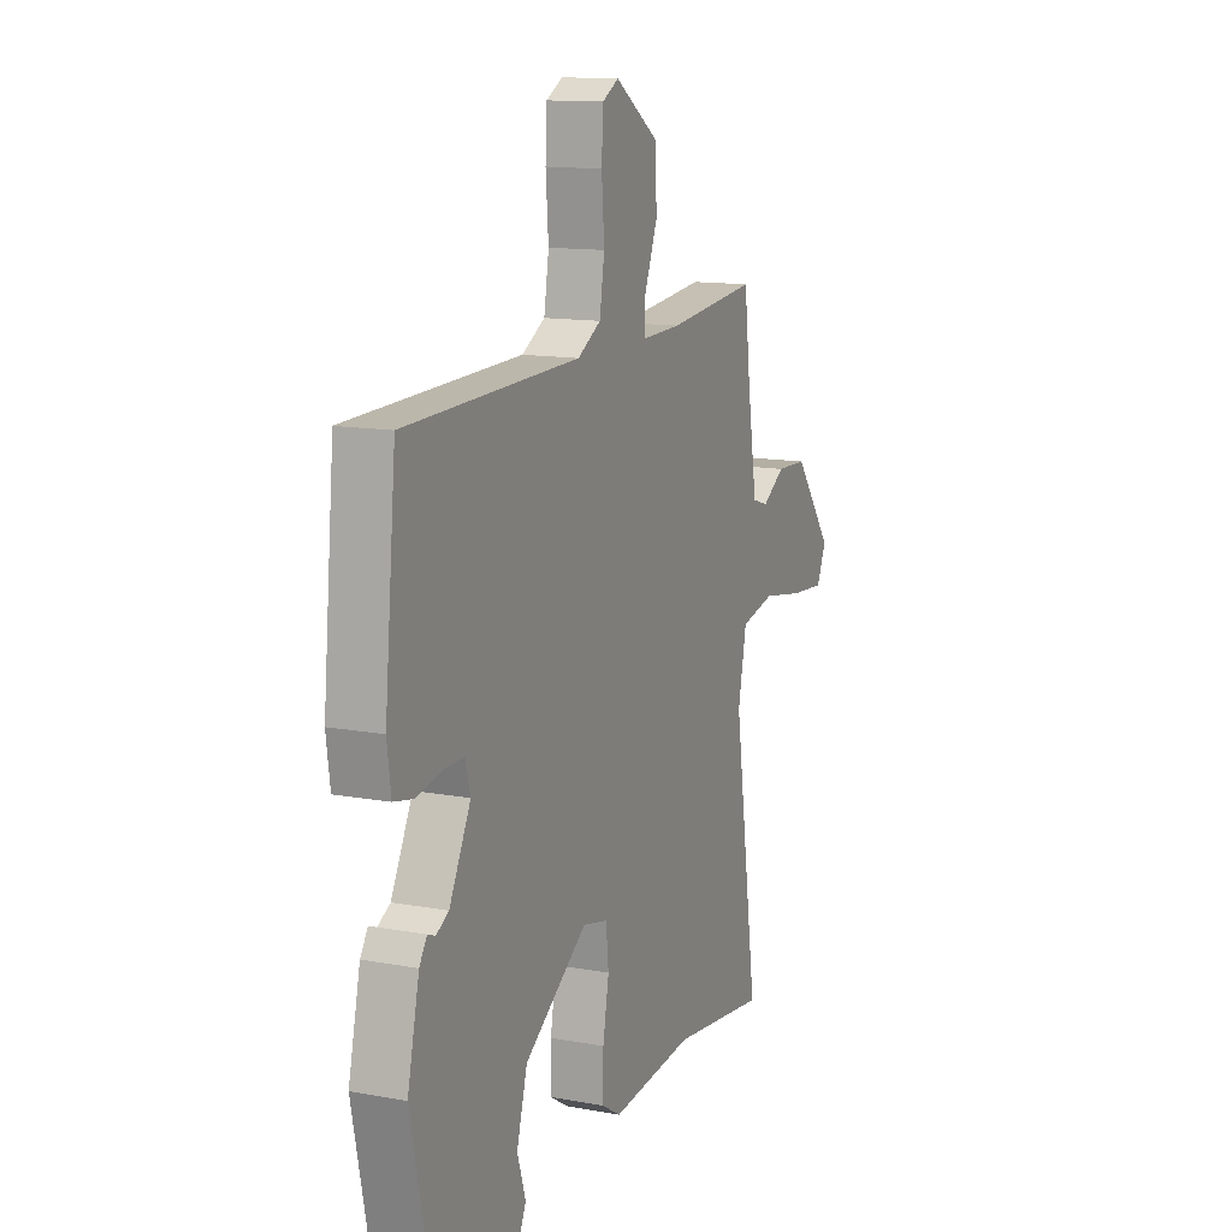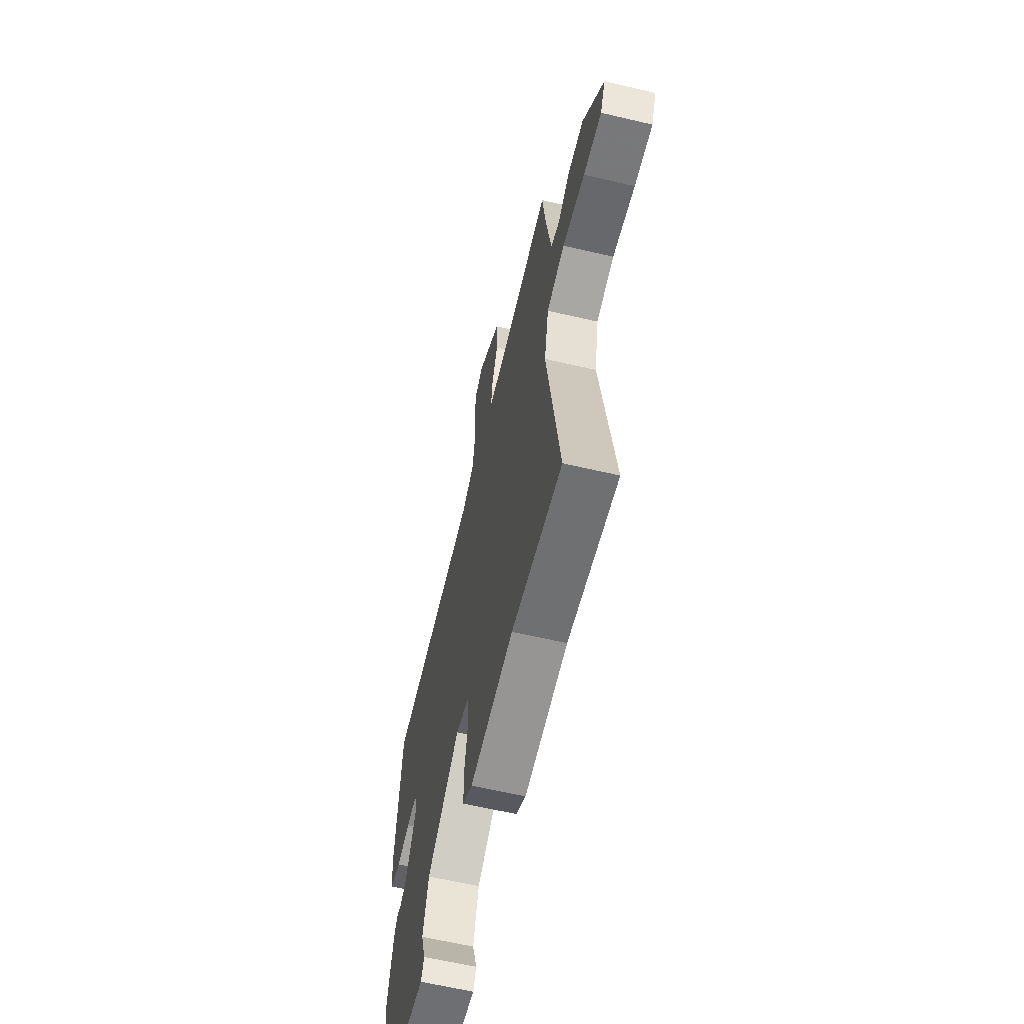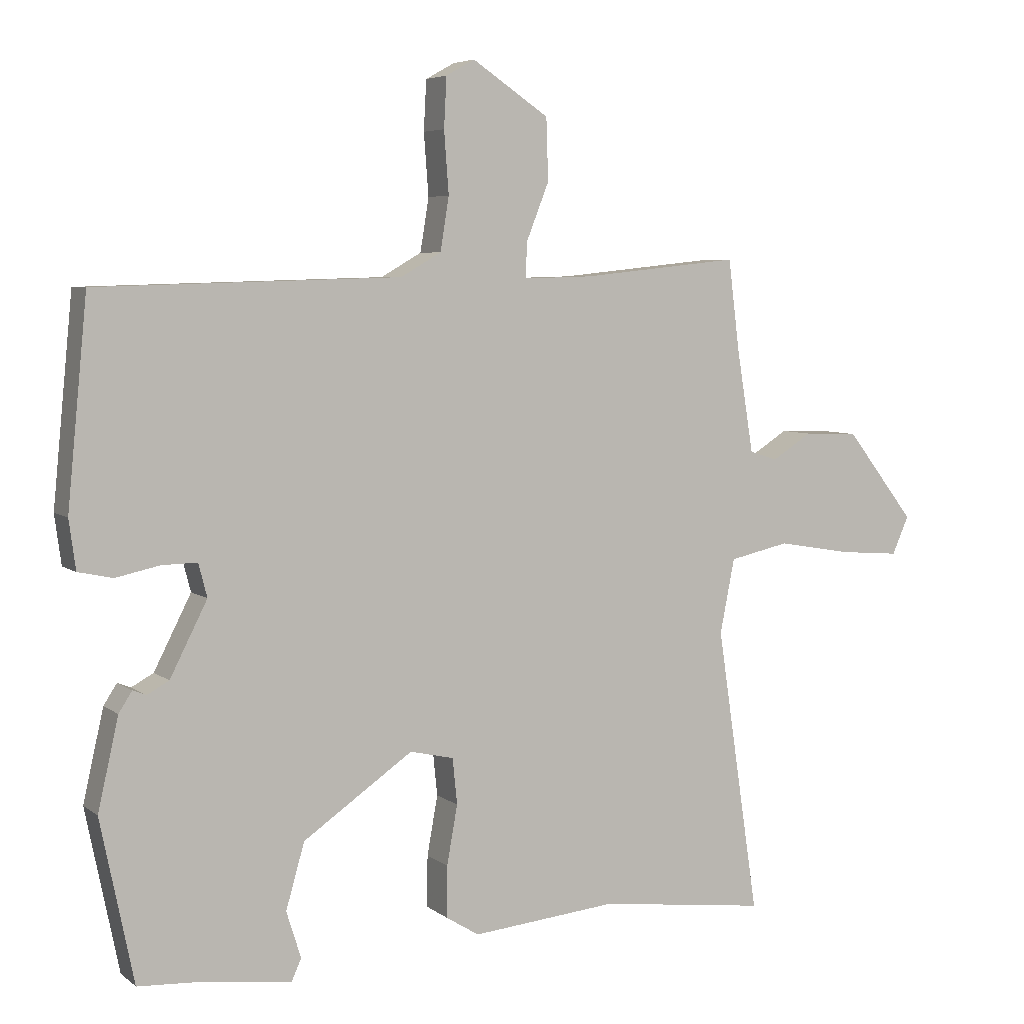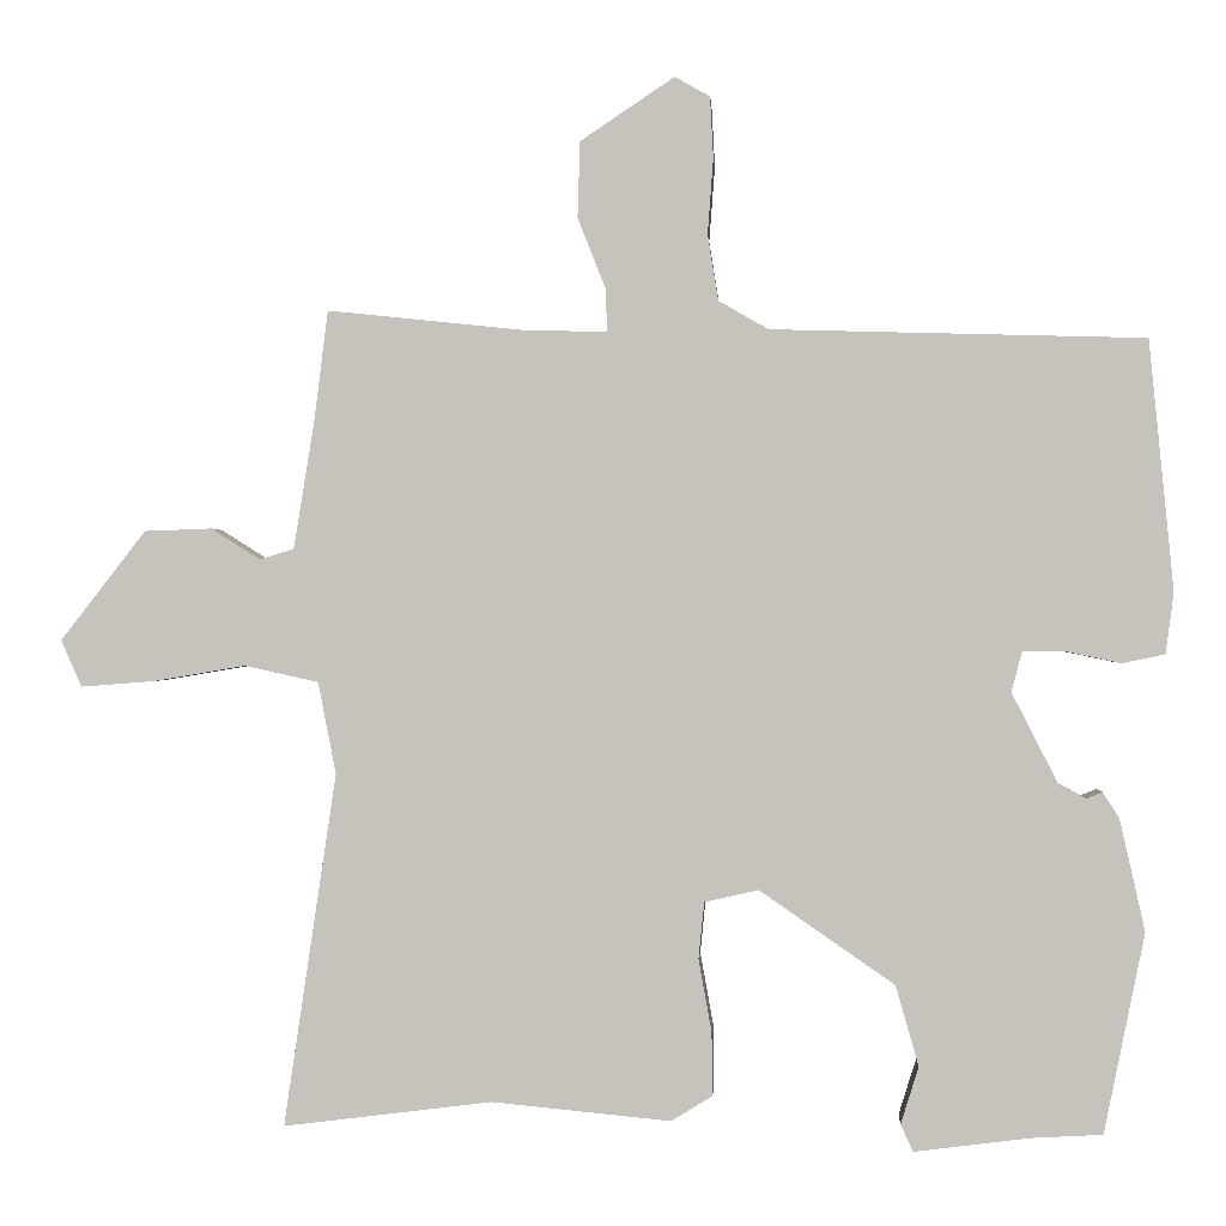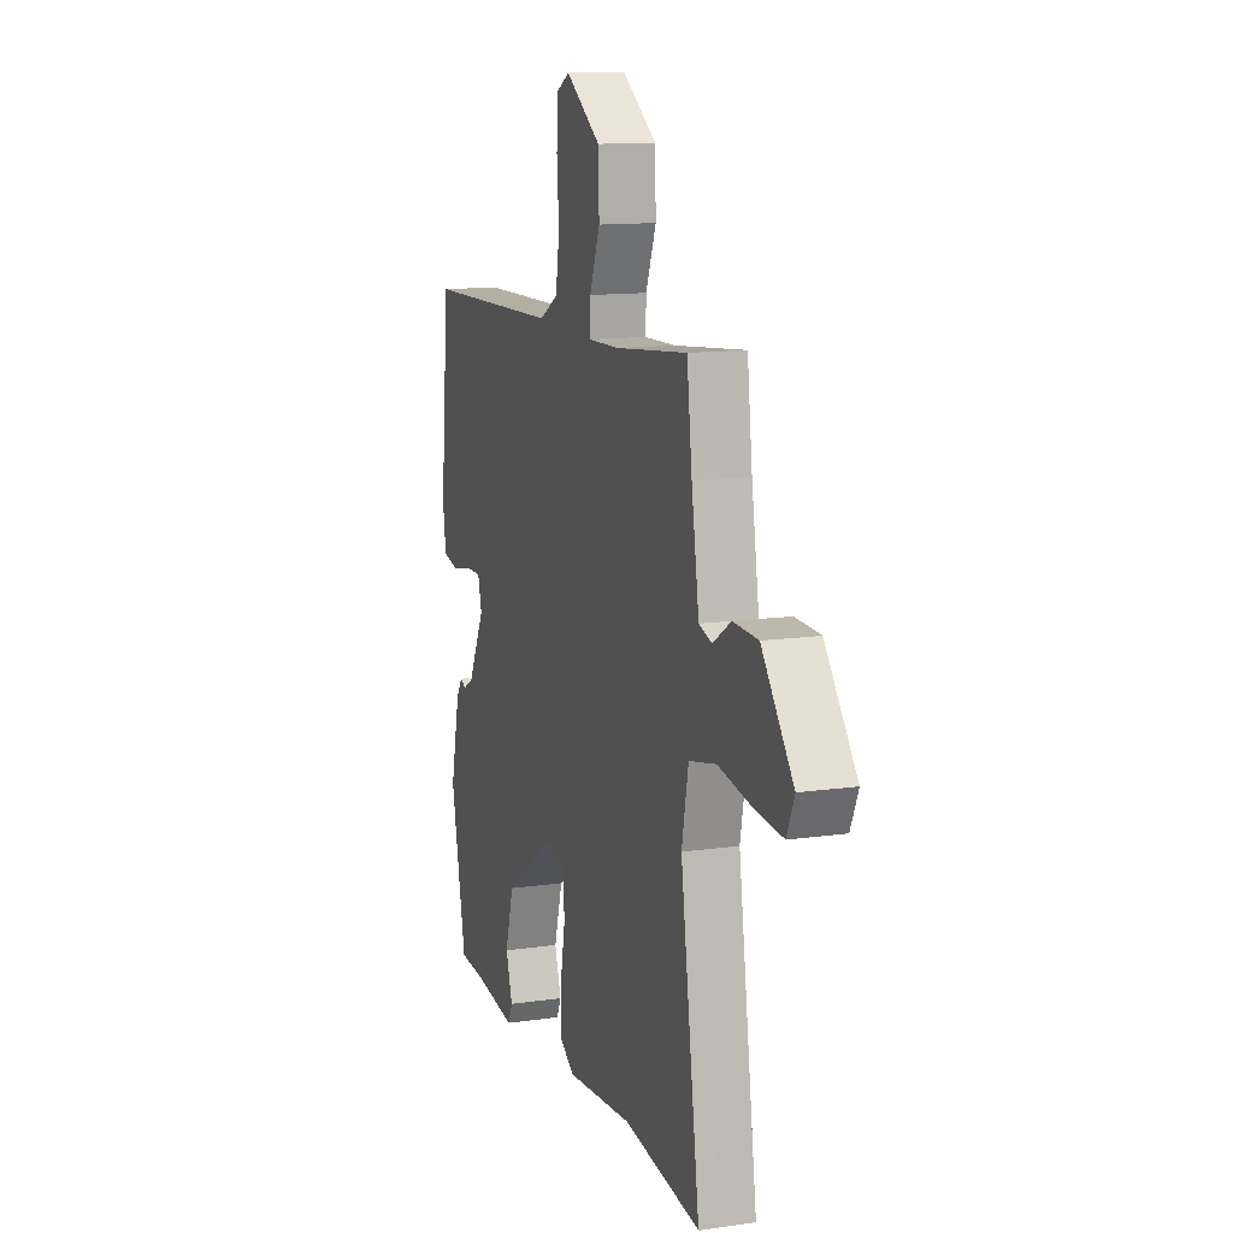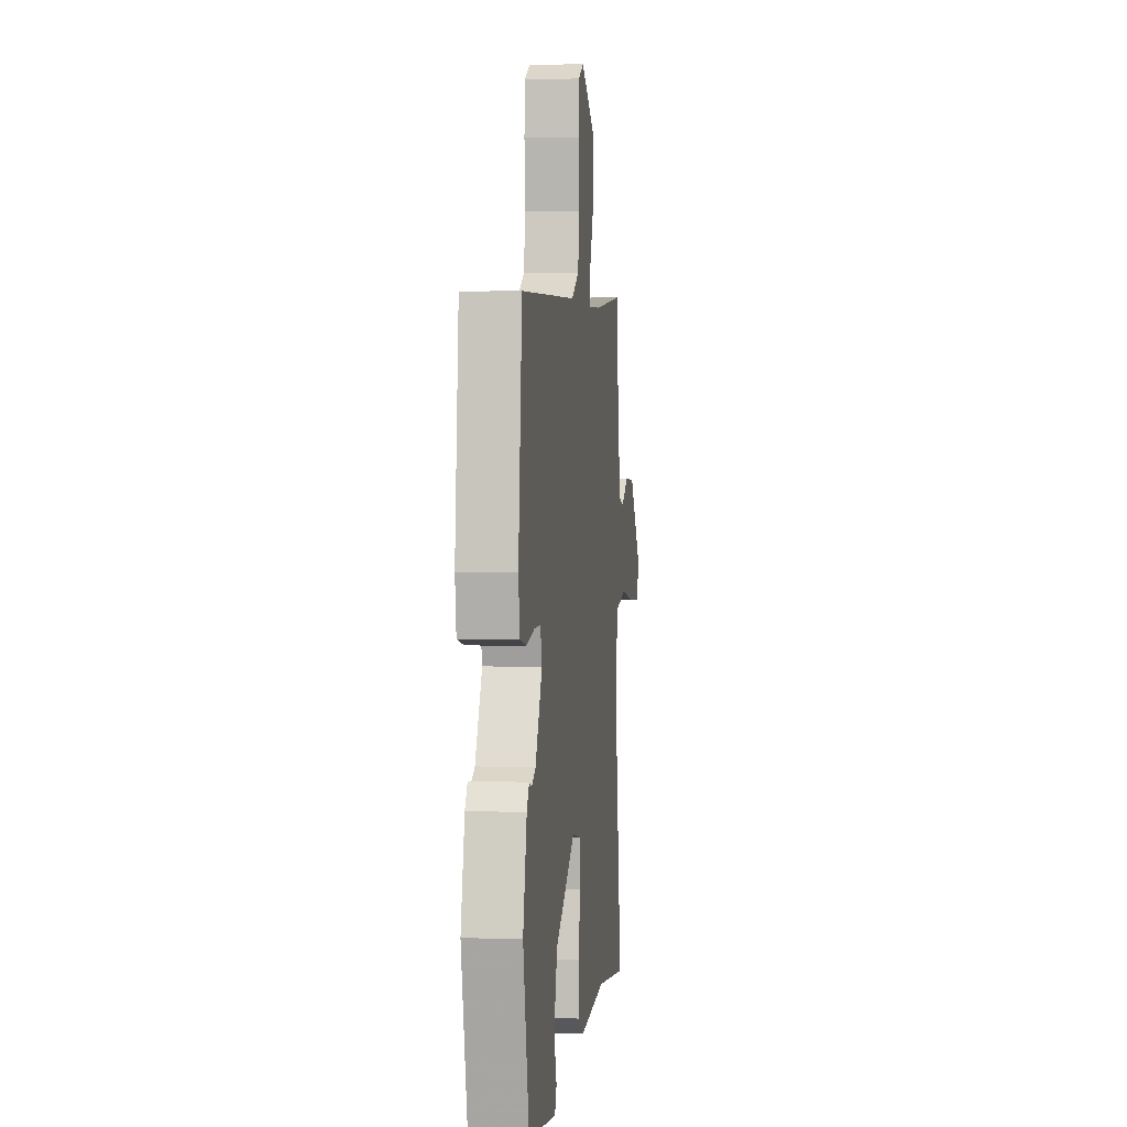
<metadata>
{"format":"obj","ext":"obj","renderer":"f3d","projection":"perspective","resolution":1024,"background":"white","views":[{"elev":13.0,"azim":113.0,"up":"+Z"},{"elev":-62.0,"azim":-103.4,"up":"+Z"},{"elev":5.5,"azim":153.9,"up":"+Z"},{"elev":-0.0,"azim":3.5,"up":"+Z"},{"elev":12.8,"azim":-108.4,"up":"+Z"},{"elev":2.9,"azim":97.1,"up":"+Z"}]}
</metadata>
<code>
v -0.502 0.07 0.49
v -0.264 0.07 0.465
v -0.16 0.07 0.462
v -0.162 0.07 0.515
v -0.196 0.07 0.601
v -0.193 0.07 0.694
v -0.078 0.07 0.771
v -0.035 0.07 0.747
v -0.031 0.07 0.672
v -0.038 0.07 0.579
v -0.025 0.07 0.499
v 0.036 0.07 0.464
v 0.492 0.07 0.451
v 0.522 0.07 0.145
v 0.512 0.07 0.071
v 0.46 0.07 0.06
v 0.394 0.07 0.074
v 0.341 0.07 0.075
v 0.328 0.07 0.025
v 0.384 0.07 -0.085
v 0.417 0.07 -0.103
v 0.437 0.07 -0.095
v 0.457 0.07 -0.126
v 0.488 0.07 -0.263
v 0.438 0.07 -0.507
v 0.35 0.07 -0.512
v 0.21 0.07 -0.53
v 0.195 0.07 -0.497
v 0.217 0.07 -0.427
v 0.189 0.07 -0.329
v 0.024 0.07 -0.215
v -0.042 0.07 -0.23
v -0.049 0.07 -0.299
v -0.033 0.07 -0.388
v -0.032 0.07 -0.465
v -0.082 0.07 -0.496
v -0.301 0.07 -0.475
v -0.556 0.07 -0.507
v -0.492 0.07 -0.076
v -0.514 0.07 0.036
v -0.604 0.07 0.056
v -0.716 0.07 0.037
v -0.807 0.07 0.03
v -0.832 0.07 0.087
v -0.728 0.07 0.221
v -0.646 0.07 0.224
v -0.586 0.07 0.186
v -0.544 0.07 0.199
v -0.519 0.07 0.353
v -0.502 0 0.49
v -0.264 0 0.465
v -0.16 0 0.462
v -0.162 0 0.515
v -0.196 0 0.601
v -0.193 0 0.694
v -0.078 0 0.771
v -0.035 0 0.747
v -0.031 0 0.672
v -0.038 0 0.579
v -0.025 0 0.499
v 0.036 0 0.464
v 0.492 0 0.451
v 0.522 0 0.145
v 0.512 0 0.071
v 0.46 0 0.06
v 0.394 0 0.074
v 0.341 0 0.075
v 0.328 0 0.025
v 0.384 0 -0.085
v 0.417 0 -0.103
v 0.437 0 -0.095
v 0.457 0 -0.126
v 0.488 0 -0.263
v 0.438 0 -0.507
v 0.35 0 -0.512
v 0.21 0 -0.53
v 0.195 0 -0.497
v 0.217 0 -0.427
v 0.189 0 -0.329
v 0.024 0 -0.215
v -0.042 0 -0.23
v -0.049 0 -0.299
v -0.033 0 -0.388
v -0.032 0 -0.465
v -0.082 0 -0.496
v -0.301 0 -0.475
v -0.556 0 -0.507
v -0.492 0 -0.076
v -0.514 0 0.036
v -0.604 0 0.056
v -0.716 0 0.037
v -0.807 0 0.03
v -0.832 0 0.087
v -0.728 0 0.221
v -0.646 0 0.224
v -0.586 0 0.186
v -0.544 0 0.199
v -0.519 0 0.353
f 45 46 47
f 44 45 47
f 43 44 47
f 42 43 47
f 41 42 47
f 40 41 47 48
f 39 40 48 49
f 37 38 39
f 49 1 2
f 39 49 2
f 37 39 2
f 36 37 2
f 35 36 2
f 34 35 2
f 33 34 2
f 26 27 28 29
f 26 29 30
f 25 26 30
f 24 25 30
f 23 24 30
f 22 23 30
f 21 22 30
f 20 21 30 31
f 15 16 17
f 14 15 17
f 13 14 17
f 12 13 17
f 11 12 17 18
f 8 9 10
f 7 8 10
f 6 7 10
f 5 6 10
f 4 5 10
f 3 4 10 11
f 32 33 2 3
f 32 3 11
f 31 32 11
f 20 31 11
f 19 20 11
f 11 18 19
f 96 95 94
f 96 94 93
f 96 93 92
f 96 92 91
f 96 91 90
f 97 96 90 89
f 98 97 89 88
f 88 87 86
f 51 50 98
f 51 98 88
f 51 88 86
f 51 86 85
f 51 85 84
f 51 84 83
f 51 83 82
f 78 77 76 75
f 79 78 75
f 79 75 74
f 79 74 73
f 79 73 72
f 79 72 71
f 79 71 70
f 80 79 70 69
f 66 65 64
f 66 64 63
f 66 63 62
f 66 62 61
f 67 66 61 60
f 59 58 57
f 59 57 56
f 59 56 55
f 59 55 54
f 59 54 53
f 60 59 53 52
f 52 51 82 81
f 60 52 81
f 60 81 80
f 60 80 69
f 60 69 68
f 68 67 60
f 1 50 51 2
f 2 51 52 3
f 3 52 53 4
f 4 53 54 5
f 5 54 55 6
f 6 55 56 7
f 7 56 57 8
f 8 57 58 9
f 9 58 59 10
f 10 59 60 11
f 11 60 61 12
f 12 61 62 13
f 13 62 63 14
f 14 63 64 15
f 15 64 65 16
f 16 65 66 17
f 17 66 67 18
f 18 67 68 19
f 19 68 69 20
f 20 69 70 21
f 21 70 71 22
f 22 71 72 23
f 23 72 73 24
f 24 73 74 25
f 25 74 75 26
f 26 75 76 27
f 27 76 77 28
f 28 77 78 29
f 29 78 79 30
f 30 79 80 31
f 31 80 81 32
f 32 81 82 33
f 33 82 83 34
f 34 83 84 35
f 35 84 85 36
f 36 85 86 37
f 37 86 87 38
f 38 87 88 39
f 39 88 89 40
f 40 89 90 41
f 41 90 91 42
f 42 91 92 43
f 43 92 93 44
f 44 93 94 45
f 45 94 95 46
f 46 95 96 47
f 47 96 97 48
f 48 97 98 49
f 49 98 50 1

</code>
